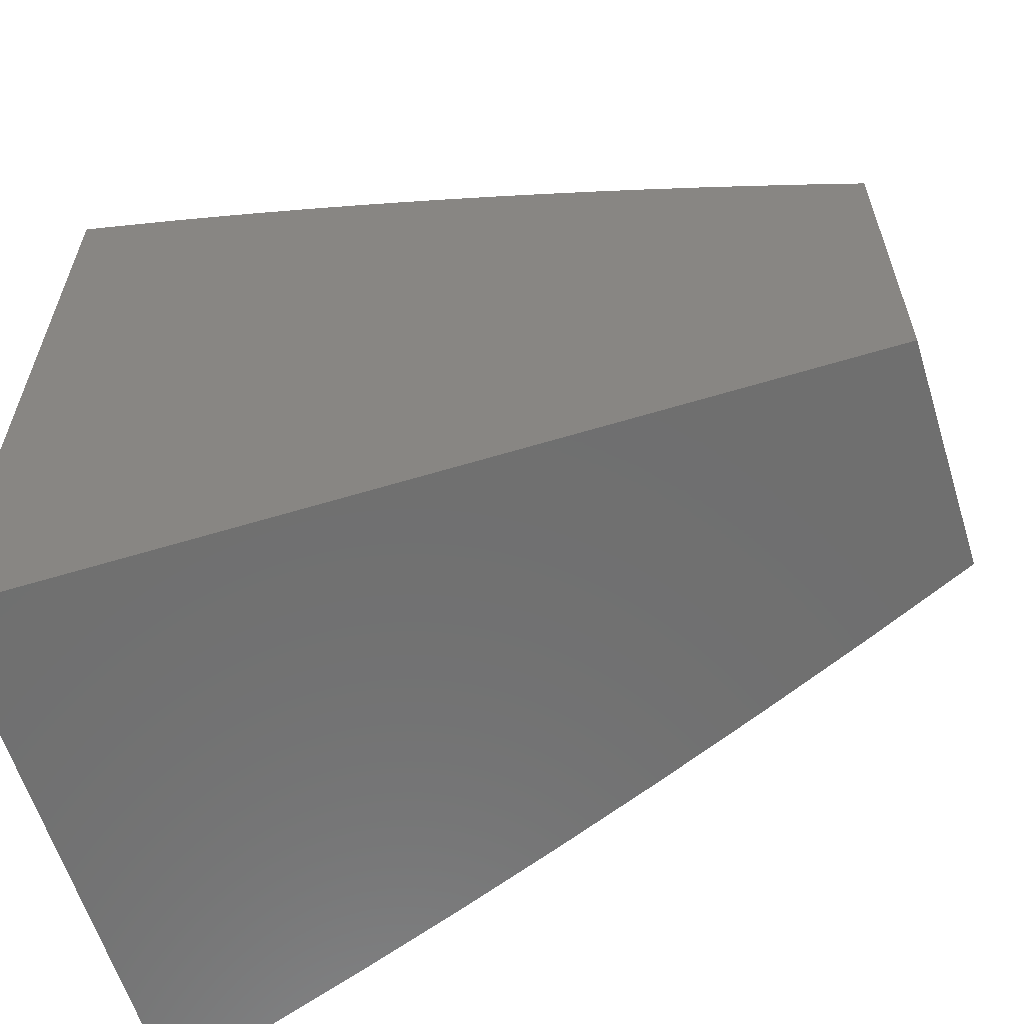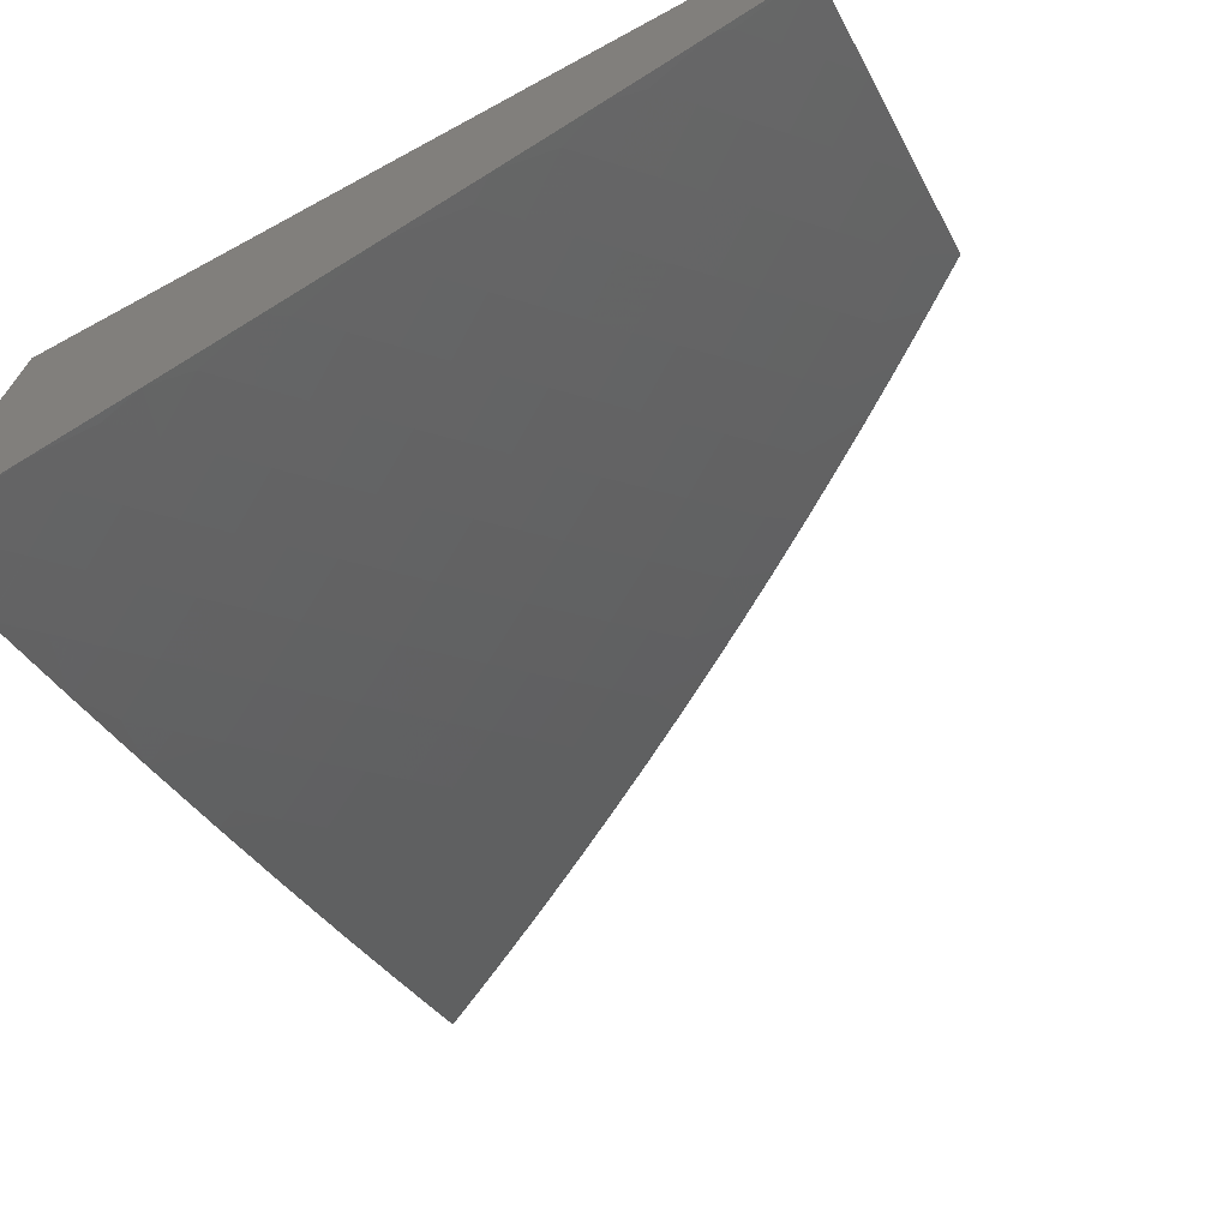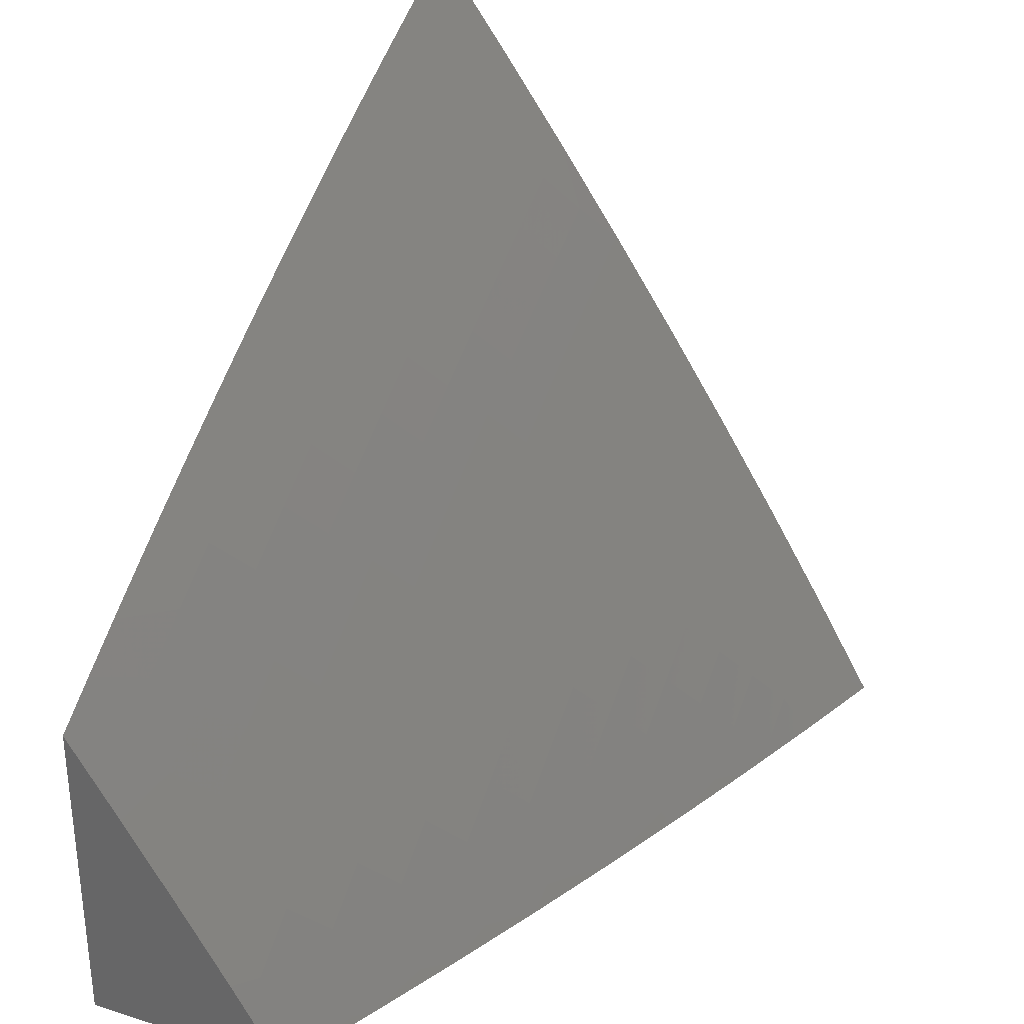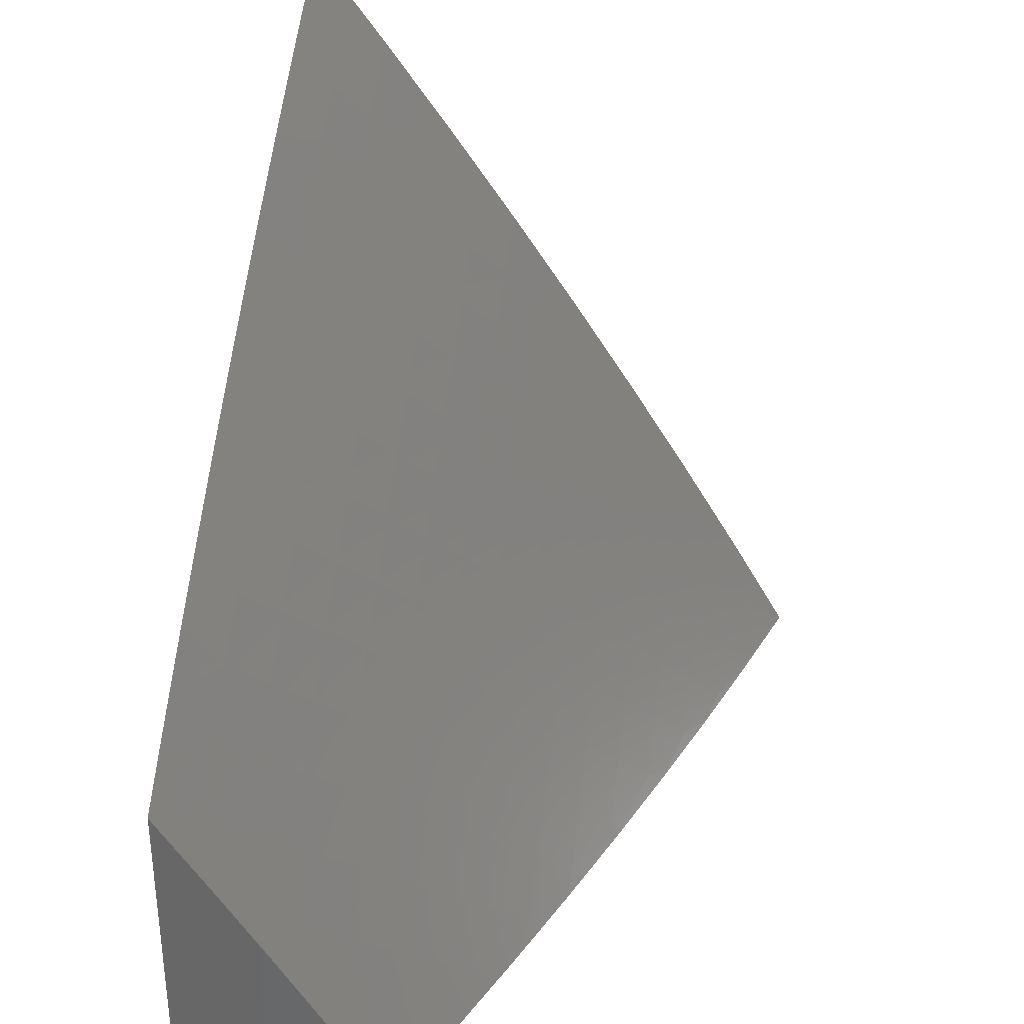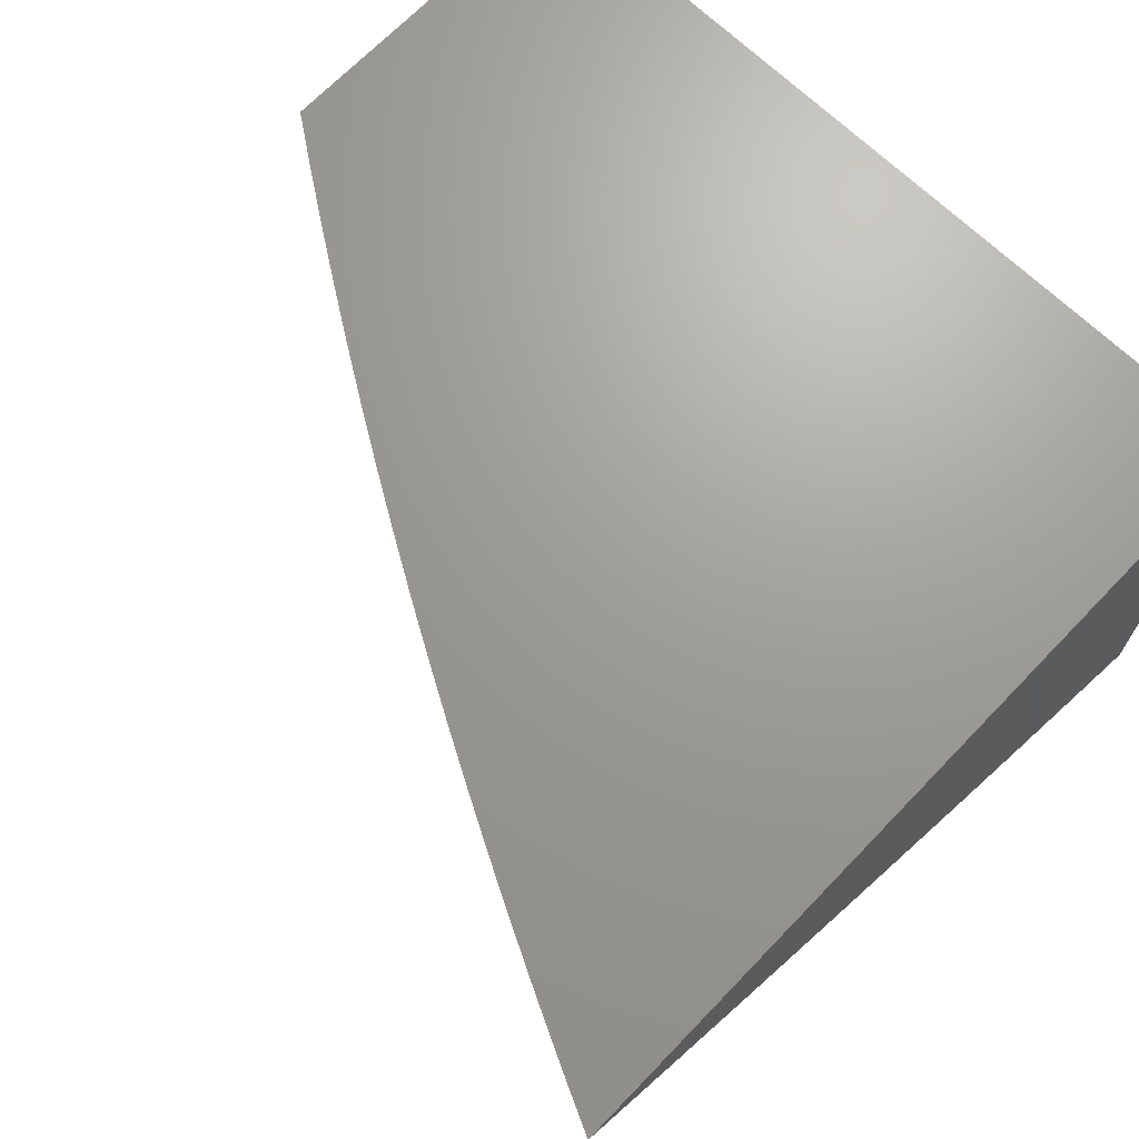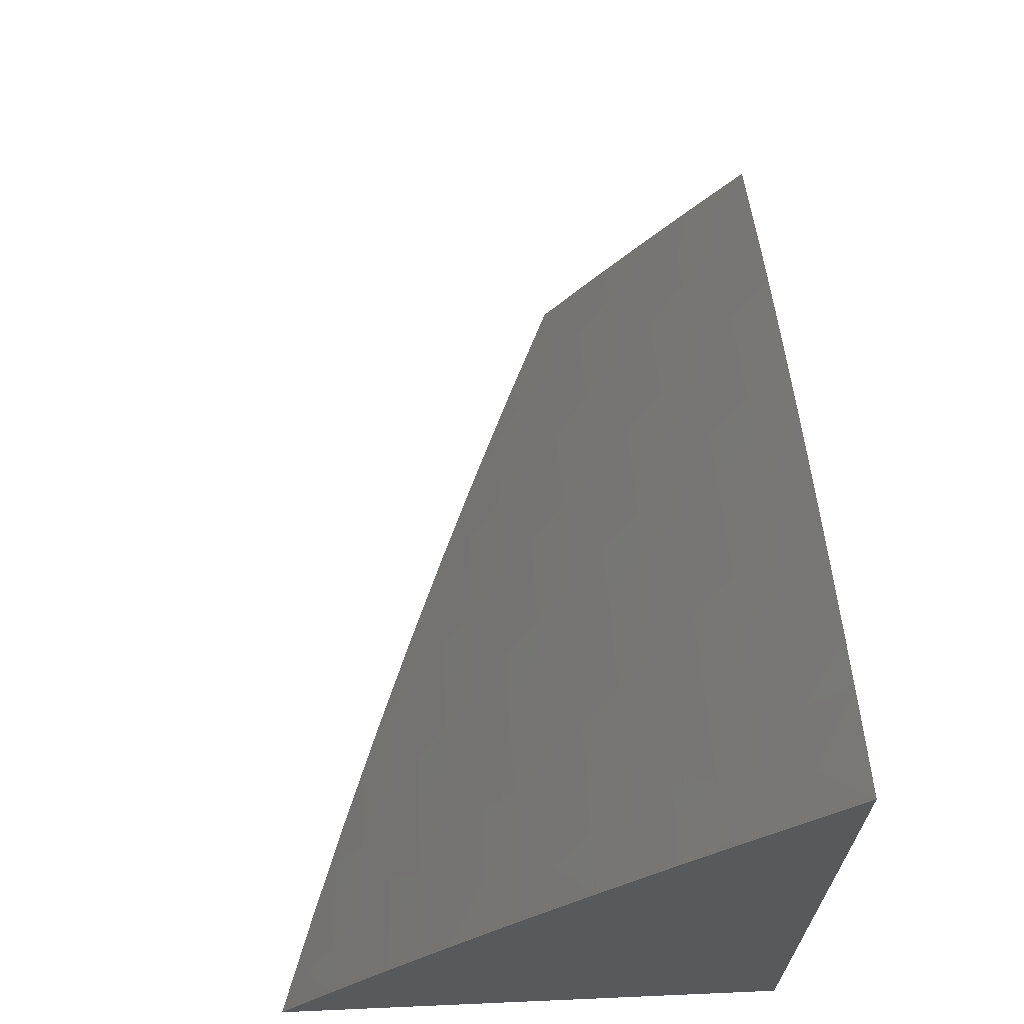
<metadata>
{"format":"stl","ext":"stl","renderer":"f3d","projection":"perspective","resolution":1024,"background":"white","views":[{"elev":-61.1,"azim":17.2,"up":"+Y"},{"elev":-69.8,"azim":28.4,"up":"+Z"},{"elev":31.8,"azim":114.1,"up":"+Y"},{"elev":34.4,"azim":98.2,"up":"+Y"},{"elev":68.8,"azim":-136.1,"up":"+Z"},{"elev":68.7,"azim":-92.5,"up":"+Y"}]}
</metadata>
<code>
# stl→obj: 190 verts, 376 faces
v 3.878 5 -9.31
v 3.899 5.008 -9.296
v 4 5 -9.255
v 3.933 5.051 -9.255
v 3.966 5.094 -9.213
v 3.897 5.145 -9.213
v 3.93 5.188 -9.171
v 3.86 5.238 -9.171
v 3.892 5.281 -9.129
v 3.821 5.331 -9.129
v 3.852 5.374 -9.086
v 3.78 5.423 -9.086
v 3.811 5.467 -9.043
v 3.737 5.515 -9.043
v 3.82 5.525 -9
v 3.76 5.564 -9
v 3.663 5.563 -9.043
v 3.698 5.603 -9
v 3.637 5.642 -9
v 3.589 5.609 -9.043
v 3.575 5.679 -9
v 3.514 5.654 -9.043
v 3.512 5.716 -9
v 3.438 5.698 -9.043
v 3.45 5.753 -9
v 3.362 5.741 -9.043
v 3.387 5.789 -9
v 3.323 5.824 -9
v 3.286 5.783 -9.043
v 3.259 5.858 -9
v 3.209 5.825 -9.043
v 3.195 5.892 -9
v 3.132 5.865 -9.043
v 3.13 5.925 -9
v 3.054 5.904 -9.043
v 3.065 5.957 -9
v 3 5.989 -9
v 3 5.869 -9.087
v 3.03 5.856 -9.086
v 3.005 5.809 -9.129
v 3.081 5.77 -9.129
v 3 5.749 -9.173
v 3.056 5.723 -9.171
v 3.03 5.675 -9.213
v 3.105 5.636 -9.213
v 3.079 5.589 -9.255
v 3.153 5.549 -9.255
v 3.126 5.502 -9.296
v 3.198 5.462 -9.296
v 3.171 5.415 -9.337
v 3.242 5.374 -9.337
v 3.214 5.327 -9.377
v 3.285 5.286 -9.377
v 3.255 5.239 -9.417
v 3.325 5.197 -9.417
v 3.295 5.15 -9.457
v 3.364 5.108 -9.457
v 3.333 5.061 -9.496
v 3.4 5.018 -9.496
v 3.38 5 -9.514
v 3.506 5 -9.466
v 3.499 5.02 -9.457
v 3.531 5.066 -9.417
v 3.463 5.11 -9.417
v 3.494 5.156 -9.377
v 3.424 5.2 -9.377
v 3.455 5.246 -9.337
v 3.384 5.29 -9.337
v 3.414 5.336 -9.296
v 3.343 5.379 -9.296
v 3.371 5.425 -9.255
v 3.299 5.468 -9.255
v 3.327 5.514 -9.213
v 3.253 5.556 -9.213
v 3.281 5.603 -9.171
v 3.206 5.644 -9.171
v 3.233 5.69 -9.129
v 3.157 5.731 -9.129
v 3.183 5.778 -9.086
v 3.107 5.817 -9.086
v 3.754 5 -9.364
v 3.798 5.014 -9.337
v 3.831 5.058 -9.296
v 3.864 5.101 -9.255
v 3.63 5 -9.416
v 3.698 5.018 -9.377
v 3.731 5.062 -9.337
v 3.763 5.107 -9.296
v 3.796 5.151 -9.255
v 3.828 5.194 -9.213
v 3.598 5.02 -9.417
v 3.63 5.065 -9.377
v 3.663 5.11 -9.337
v 3.694 5.154 -9.296
v 3.726 5.199 -9.255
v 3.758 5.243 -9.213
v 3.79 5.287 -9.171
v 3.302 5.015 -9.535
v 3.254 5 -9.561
v 3.235 5.056 -9.535
v 3.205 5.009 -9.573
v 3.167 5.097 -9.535
v 3.138 5.05 -9.573
v 3.099 5.137 -9.535
v 3.071 5.089 -9.573
v 3.031 5.176 -9.535
v 3.003 5.128 -9.573
v 3 5.128 -9.574
v 3.042 5.041 -9.611
v 3.108 5.002 -9.611
v 3 5 -9.649
v 3.127 5 -9.606
v 3 5.254 -9.497
v 3.059 5.224 -9.496
v 3.128 5.185 -9.496
v 3.197 5.145 -9.496
v 3.265 5.103 -9.496
v 3 5.379 -9.419
v 3.017 5.311 -9.457
v 3.087 5.272 -9.457
v 3 5.504 -9.339
v 3.072 5.407 -9.377
v 3.044 5.359 -9.417
v 3 5.627 -9.257
v 3.053 5.541 -9.296
v 3.026 5.493 -9.337
v 3.099 5.454 -9.337
v 3.143 5.367 -9.377
v 3.005 5.627 -9.255
v 3.881 5.484 -9
v 3.883 5.418 -9.043
v 3.924 5.325 -9.086
v 3.963 5.231 -9.129
v 4 5.202 -9.13
v 3.999 5.137 -9.171
v 4 5.102 -9.193
v 3.941 5.443 -9
v 3.956 5.368 -9.043
v 4 5.302 -9.066
v 3.995 5.274 -9.086
v 4 5.402 -9
v 3.562 5.111 -9.377
v 3.594 5.156 -9.337
v 3.524 5.202 -9.337
v 3.625 5.201 -9.296
v 3.555 5.247 -9.296
v 3.485 5.292 -9.296
v 3.656 5.246 -9.255
v 3.586 5.292 -9.255
v 3.515 5.338 -9.255
v 3.443 5.382 -9.255
v 3.687 5.291 -9.213
v 3.616 5.337 -9.213
v 3.545 5.383 -9.213
v 3.473 5.428 -9.213
v 3.4 5.471 -9.213
v 3.718 5.335 -9.171
v 3.647 5.382 -9.171
v 3.575 5.428 -9.171
v 3.502 5.473 -9.171
v 3.429 5.517 -9.171
v 3.355 5.56 -9.171
v 3.749 5.379 -9.129
v 3.677 5.427 -9.129
v 3.604 5.473 -9.129
v 3.531 5.519 -9.129
v 3.457 5.563 -9.129
v 3.383 5.607 -9.129
v 3.308 5.649 -9.129
v 3.707 5.471 -9.086
v 3.394 5.154 -9.417
v 3.432 5.065 -9.457
v 3.355 5.243 -9.377
v 3.314 5.332 -9.337
v 3.271 5.421 -9.296
v 3.226 5.509 -9.255
v 3.18 5.597 -9.213
v 3.131 5.684 -9.171
v 3.634 5.518 -9.086
v 3.56 5.564 -9.086
v 3.485 5.609 -9.086
v 3.41 5.653 -9.086
v 3.335 5.695 -9.086
v 3.259 5.737 -9.086
v 3.226 5.192 -9.457
v 3.157 5.232 -9.457
v 3.186 5.28 -9.417
v 3.115 5.32 -9.417
v 3 5 -9
v 4 5 -9
f 1 2 3
f 3 2 4
f 3 4 5
f 5 4 6
f 5 6 7
f 7 6 8
f 7 8 9
f 9 8 10
f 9 10 11
f 11 10 12
f 11 12 13
f 13 12 14
f 13 14 15
f 15 14 16
f 16 14 17
f 16 17 18
f 18 17 19
f 19 17 20
f 19 20 21
f 21 20 22
f 21 22 23
f 23 22 24
f 23 24 25
f 25 24 26
f 25 26 27
f 27 26 28
f 28 26 29
f 28 29 30
f 30 29 31
f 30 31 32
f 32 31 33
f 32 33 34
f 34 33 35
f 34 35 36
f 36 35 37
f 37 35 38
f 38 35 39
f 38 39 40
f 40 39 41
f 40 41 42
f 42 41 43
f 42 43 44
f 44 43 45
f 44 45 46
f 46 45 47
f 46 47 48
f 48 47 49
f 48 49 50
f 50 49 51
f 50 51 52
f 52 51 53
f 52 53 54
f 54 53 55
f 54 55 56
f 56 55 57
f 56 57 58
f 58 57 59
f 58 59 60
f 60 59 61
f 61 59 62
f 61 62 63
f 63 62 64
f 63 64 65
f 65 64 66
f 65 66 67
f 67 66 68
f 67 68 69
f 69 68 70
f 69 70 71
f 71 70 72
f 71 72 73
f 73 72 74
f 73 74 75
f 75 74 76
f 75 76 77
f 77 76 78
f 77 78 79
f 79 78 80
f 79 80 33
f 33 80 35
f 81 82 1
f 1 82 83
f 1 83 2
f 2 83 84
f 2 84 4
f 4 84 6
f 85 86 81
f 81 86 87
f 81 87 82
f 82 87 88
f 82 88 83
f 83 88 89
f 83 89 84
f 84 89 90
f 84 90 6
f 6 90 8
f 61 91 85
f 85 91 92
f 85 92 86
f 86 92 93
f 86 93 87
f 87 93 94
f 87 94 88
f 88 94 95
f 88 95 89
f 89 95 96
f 89 96 90
f 90 96 97
f 90 97 8
f 8 97 10
f 58 60 98
f 98 60 99
f 98 99 100
f 100 99 101
f 100 101 102
f 102 101 103
f 102 103 104
f 104 103 105
f 104 105 106
f 106 105 107
f 106 107 108
f 108 107 105
f 108 105 109
f 109 105 110
f 109 110 111
f 111 110 112
f 112 110 103
f 112 103 101
f 99 112 101
f 111 108 109
f 108 113 106
f 106 113 114
f 106 114 104
f 104 114 115
f 104 115 102
f 102 115 116
f 102 116 100
f 100 116 117
f 100 117 98
f 98 117 58
f 118 119 113
f 113 119 120
f 113 120 114
f 114 120 115
f 121 122 118
f 118 122 123
f 118 123 119
f 119 123 120
f 124 125 121
f 121 125 126
f 121 126 122
f 122 126 127
f 122 127 128
f 128 127 50
f 128 50 52
f 42 44 124
f 124 44 129
f 124 129 46
f 46 129 44
f 42 38 40
f 15 130 13
f 13 130 131
f 13 131 11
f 11 131 132
f 11 132 9
f 9 132 133
f 9 133 7
f 7 133 134
f 7 134 135
f 135 134 136
f 135 136 5
f 5 136 3
f 130 137 131
f 131 137 138
f 131 138 132
f 132 138 139
f 132 139 140
f 140 139 134
f 140 134 133
f 137 141 138
f 138 141 139
f 7 135 5
f 132 140 133
f 92 91 142
f 142 91 63
f 142 63 65
f 93 92 143
f 143 92 142
f 143 142 144
f 144 142 65
f 144 65 67
f 94 93 145
f 145 93 143
f 145 143 146
f 146 143 144
f 146 144 147
f 147 144 67
f 147 67 69
f 95 94 148
f 148 94 145
f 148 145 149
f 149 145 146
f 149 146 150
f 150 146 147
f 150 147 151
f 151 147 69
f 151 69 71
f 96 95 152
f 152 95 148
f 152 148 153
f 153 148 149
f 153 149 154
f 154 149 150
f 154 150 155
f 155 150 151
f 155 151 156
f 156 151 71
f 156 71 73
f 97 96 157
f 157 96 152
f 157 152 158
f 158 152 153
f 158 153 159
f 159 153 154
f 159 154 160
f 160 154 155
f 160 155 161
f 161 155 156
f 161 156 162
f 162 156 73
f 162 73 75
f 10 97 163
f 163 97 157
f 163 157 164
f 164 157 158
f 164 158 165
f 165 158 159
f 165 159 166
f 166 159 160
f 166 160 167
f 167 160 161
f 167 161 168
f 168 161 162
f 168 162 169
f 169 162 75
f 169 75 77
f 91 61 63
f 10 163 12
f 12 163 170
f 12 170 14
f 14 170 17
f 170 163 164
f 56 58 117
f 57 171 172
f 172 171 64
f 172 64 62
f 64 171 66
f 66 171 173
f 66 173 68
f 68 173 174
f 68 174 70
f 70 174 175
f 70 175 72
f 72 175 176
f 72 176 74
f 74 176 177
f 74 177 76
f 76 177 178
f 76 178 78
f 78 178 41
f 78 41 80
f 80 41 39
f 80 39 35
f 173 171 55
f 55 171 57
f 170 164 179
f 179 164 165
f 179 165 180
f 180 165 166
f 180 166 181
f 181 166 167
f 181 167 182
f 182 167 168
f 182 168 183
f 183 168 169
f 183 169 184
f 184 169 77
f 184 77 79
f 20 17 179
f 179 17 170
f 20 179 180
f 62 59 172
f 172 59 57
f 56 117 185
f 185 117 116
f 185 116 186
f 186 116 115
f 186 115 120
f 174 173 53
f 53 173 55
f 22 20 180
f 22 180 181
f 105 103 110
f 56 185 54
f 54 185 187
f 54 187 52
f 52 187 128
f 187 185 186
f 175 174 51
f 51 174 53
f 24 22 181
f 24 181 182
f 24 182 26
f 26 182 183
f 26 183 29
f 29 183 184
f 29 184 31
f 31 184 79
f 31 79 33
f 176 175 49
f 49 175 51
f 187 186 188
f 188 186 120
f 188 120 123
f 122 128 188
f 188 128 187
f 122 188 123
f 48 50 127
f 177 176 47
f 47 176 49
f 126 125 127
f 127 125 48
f 178 177 45
f 45 177 47
f 124 46 125
f 125 46 48
f 41 178 43
f 43 178 45
f 37 38 189
f 189 38 42
f 189 42 124
f 124 121 189
f 189 121 118
f 189 118 113
f 113 108 189
f 189 108 111
f 111 112 189
f 189 112 99
f 189 99 60
f 60 61 189
f 189 61 85
f 189 85 81
f 189 81 190
f 190 81 1
f 190 1 3
f 141 137 190
f 190 137 130
f 190 130 15
f 15 16 190
f 190 16 189
f 189 16 18
f 189 18 19
f 19 21 189
f 189 21 23
f 189 23 25
f 25 27 189
f 189 27 28
f 189 28 30
f 30 32 189
f 189 32 34
f 189 34 36
f 36 37 189
f 3 136 190
f 190 136 134
f 190 134 139
f 139 141 190

</code>
